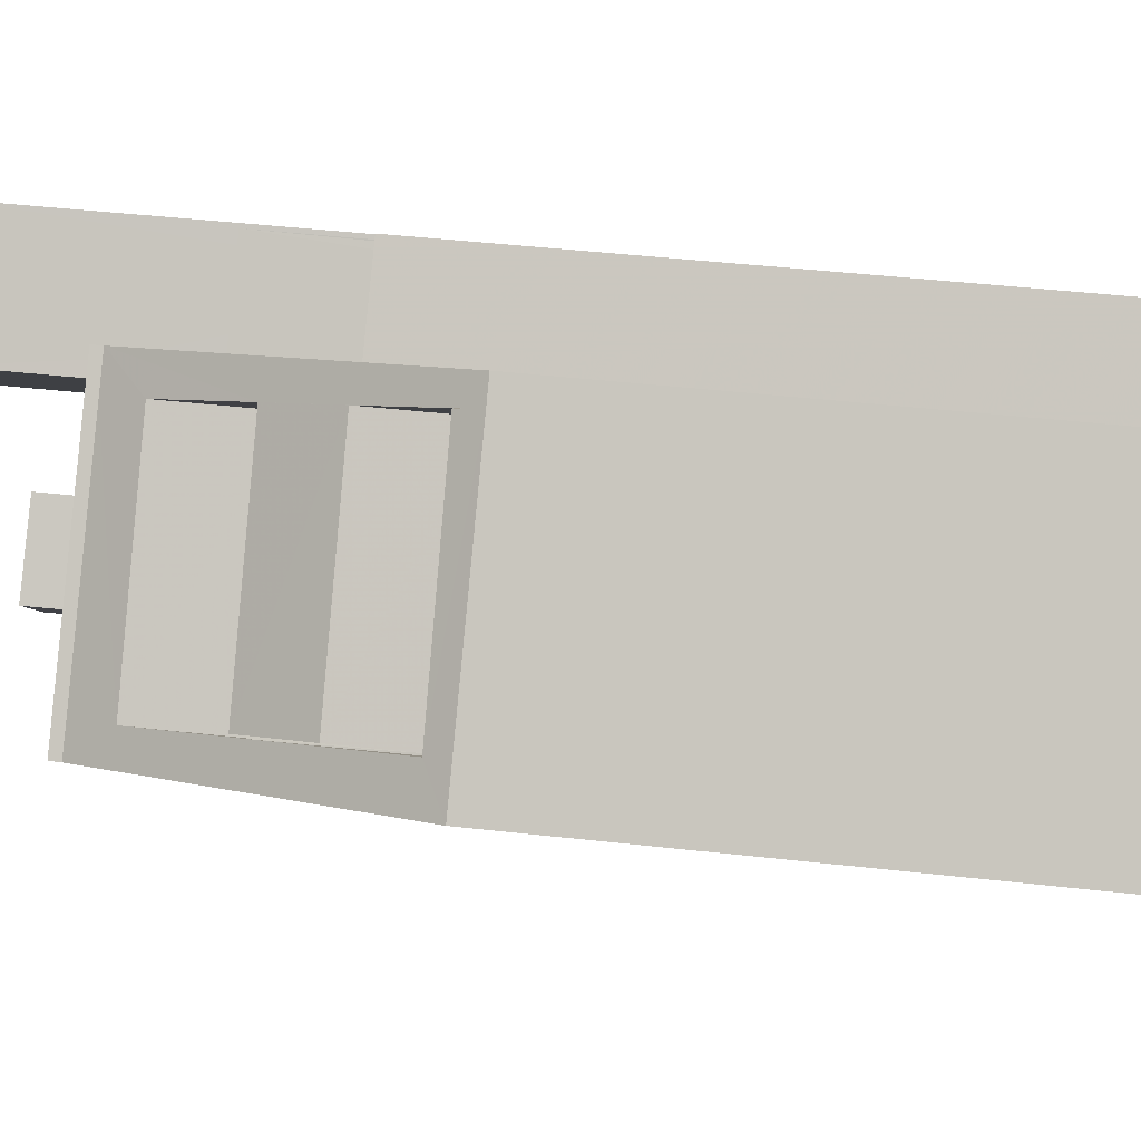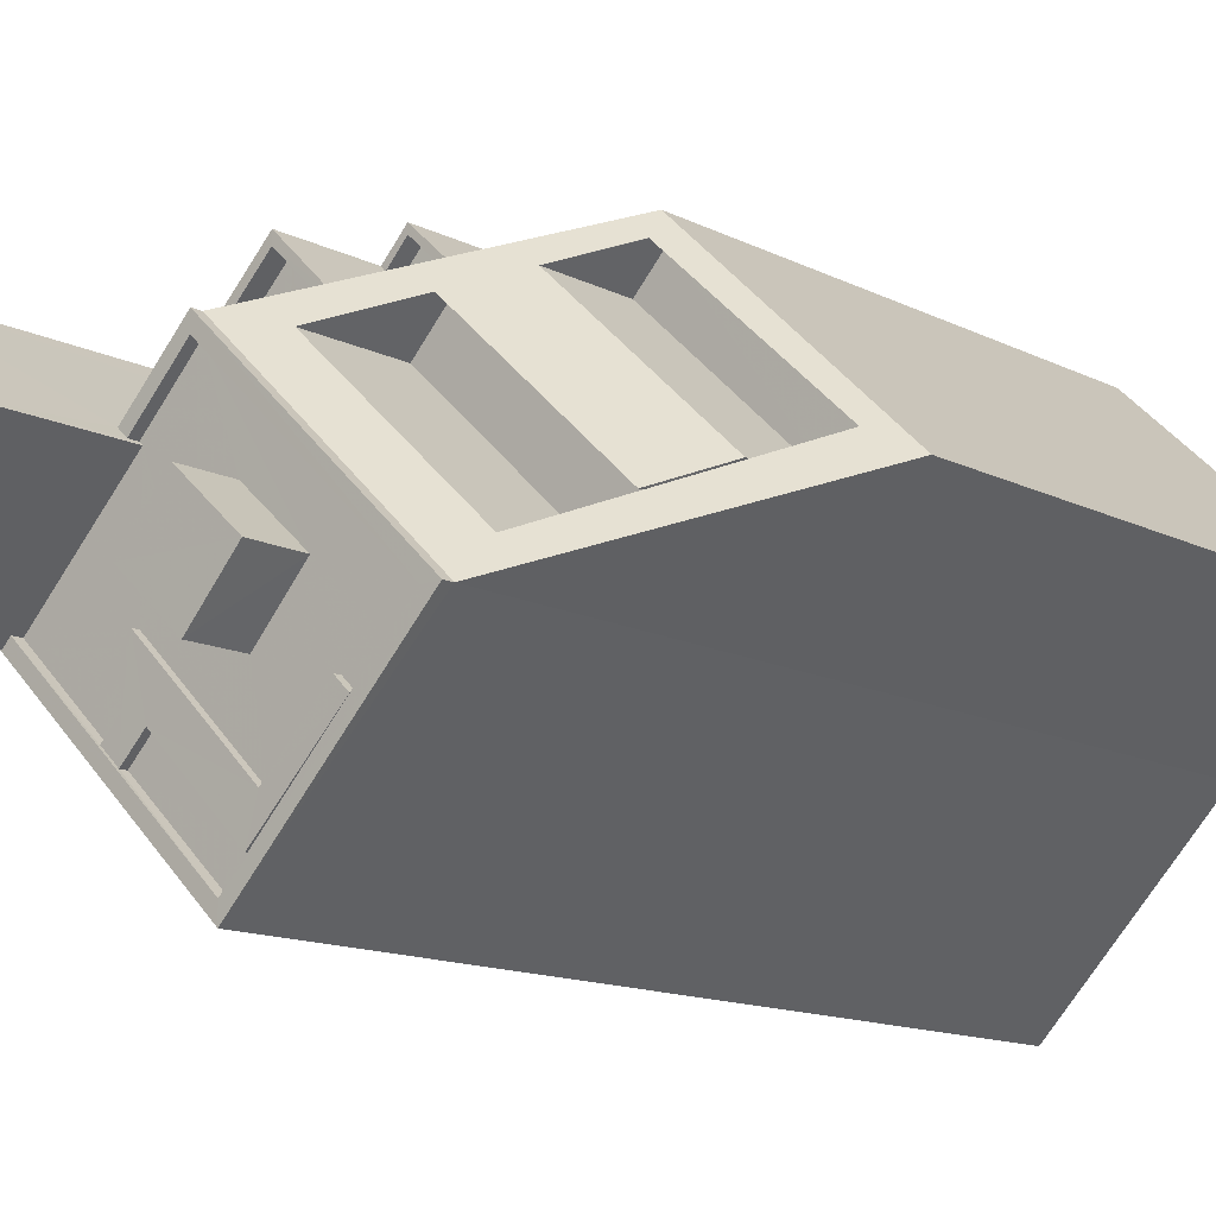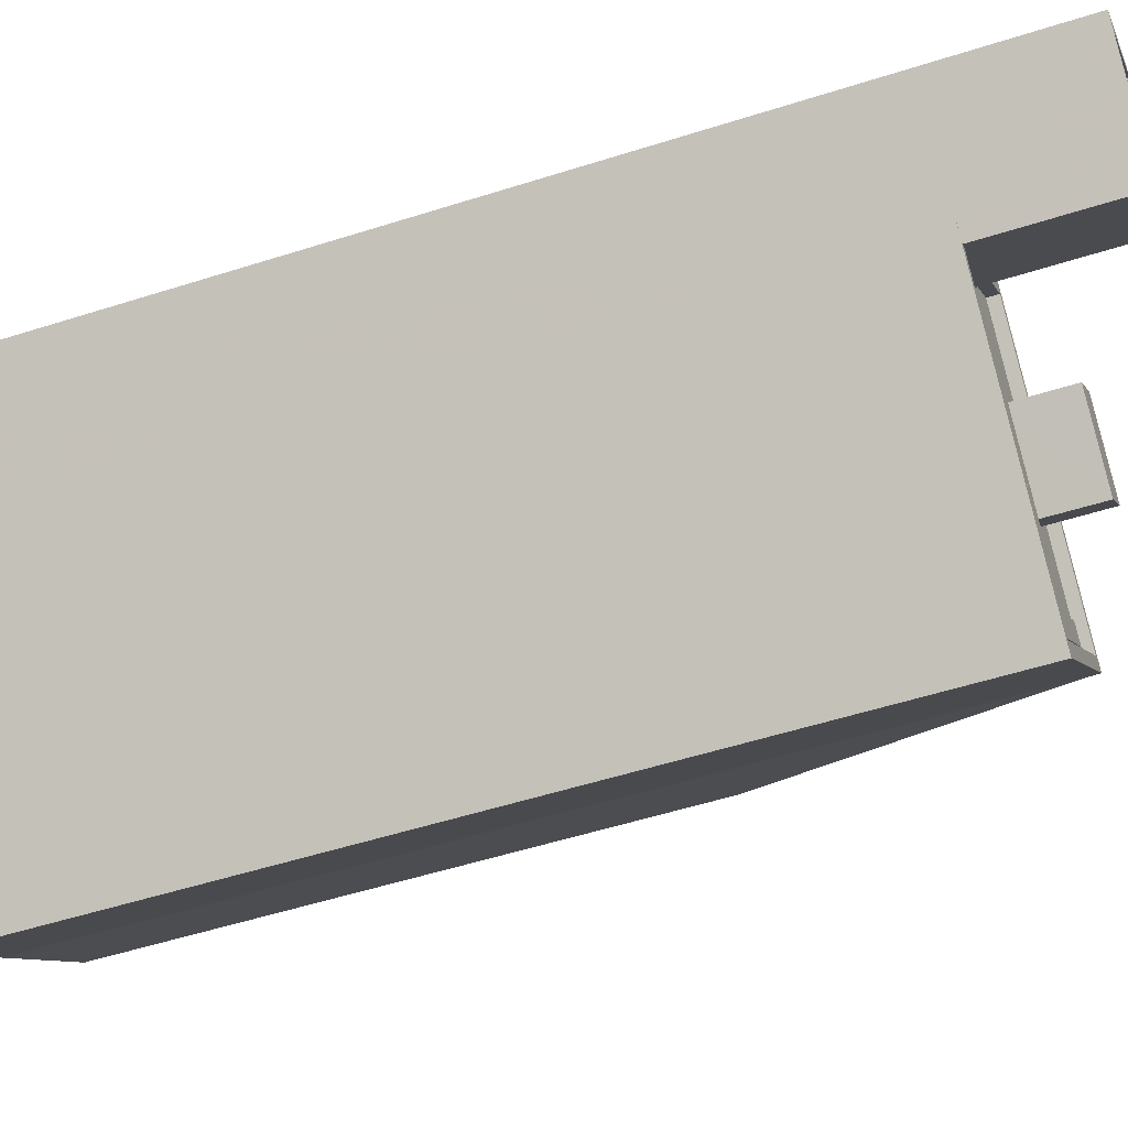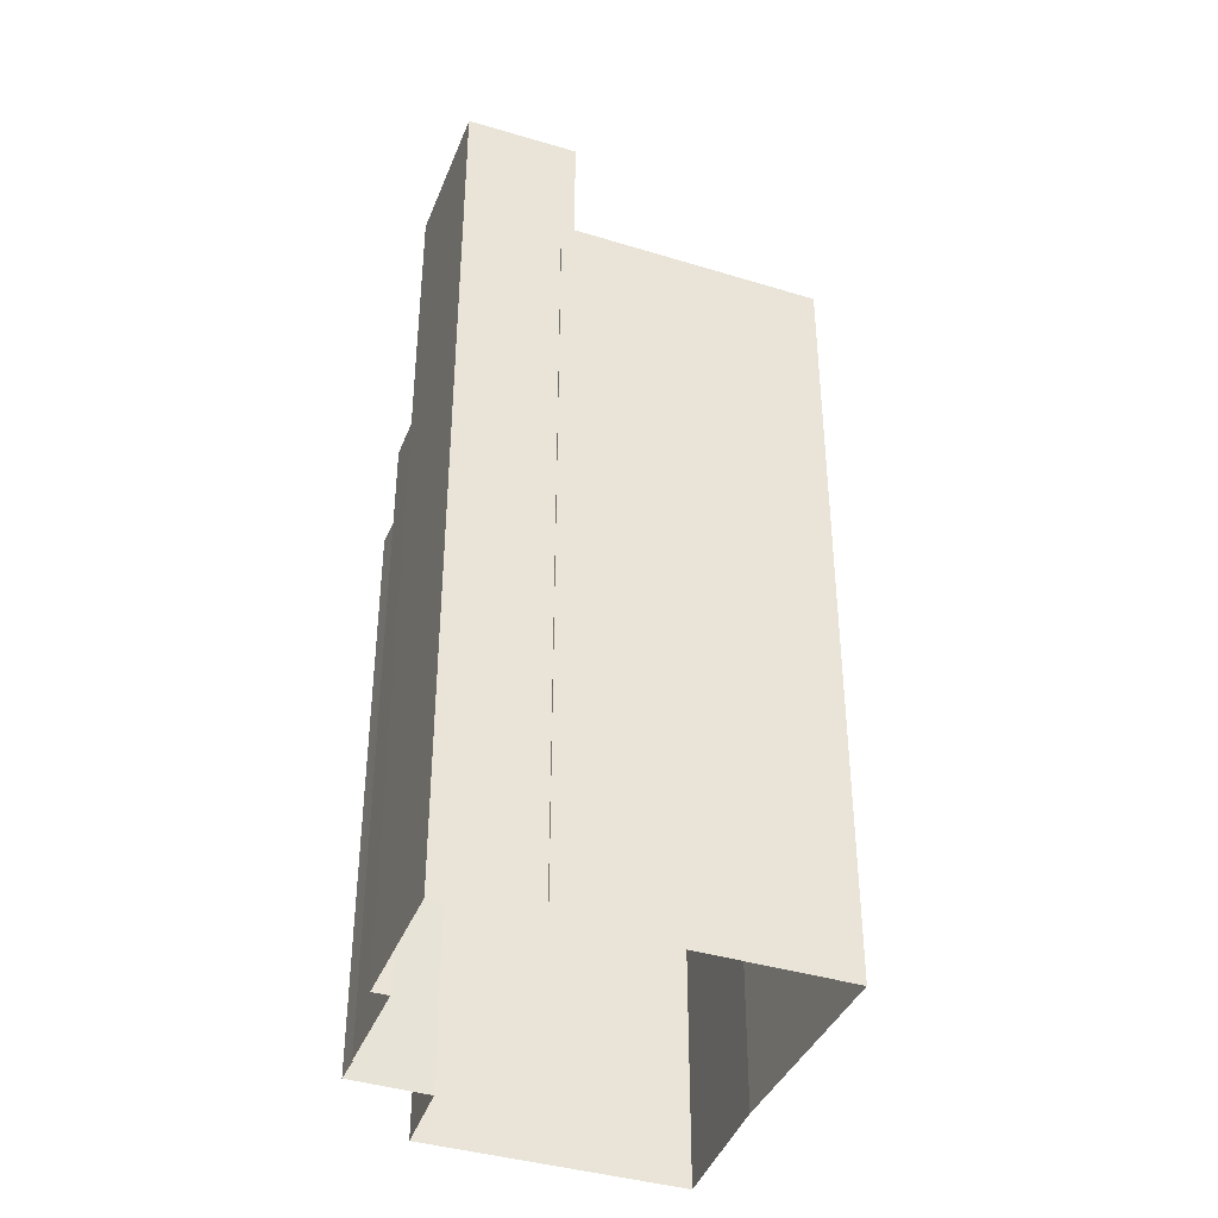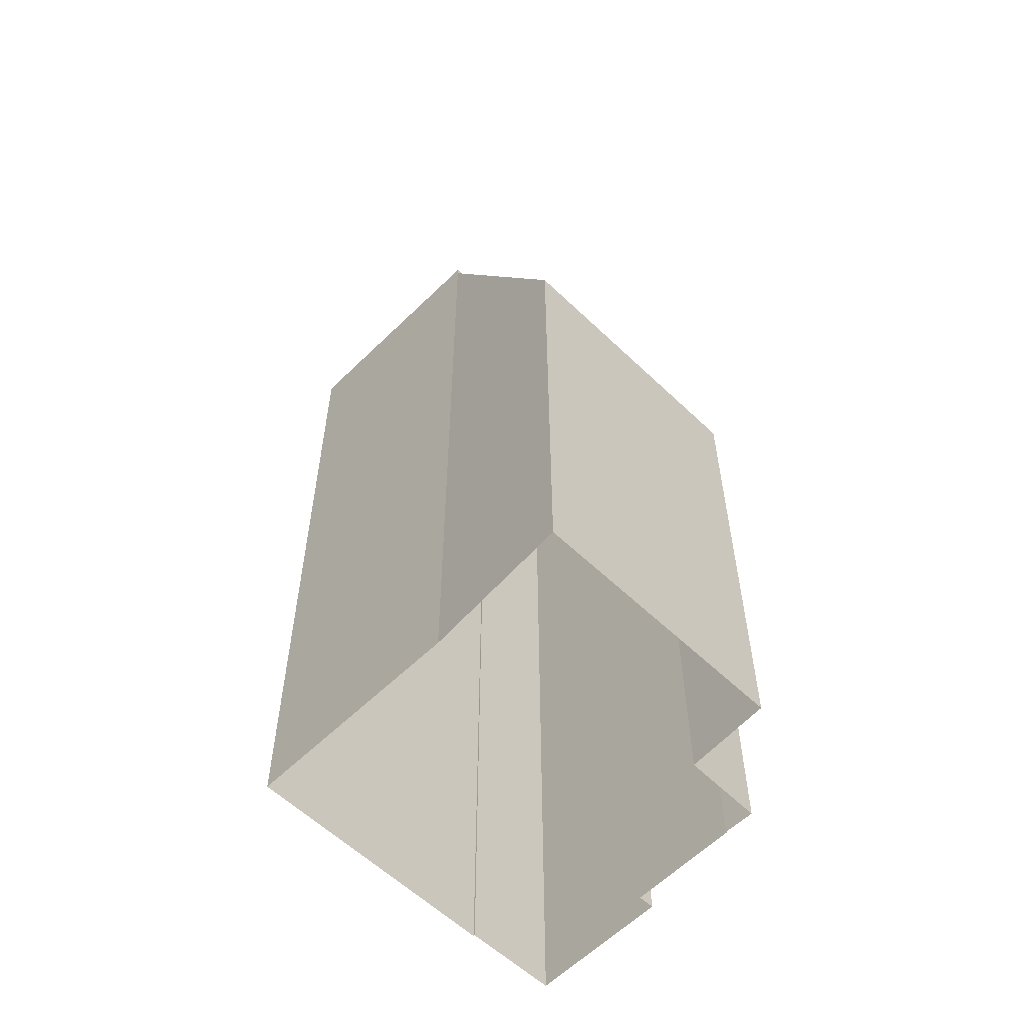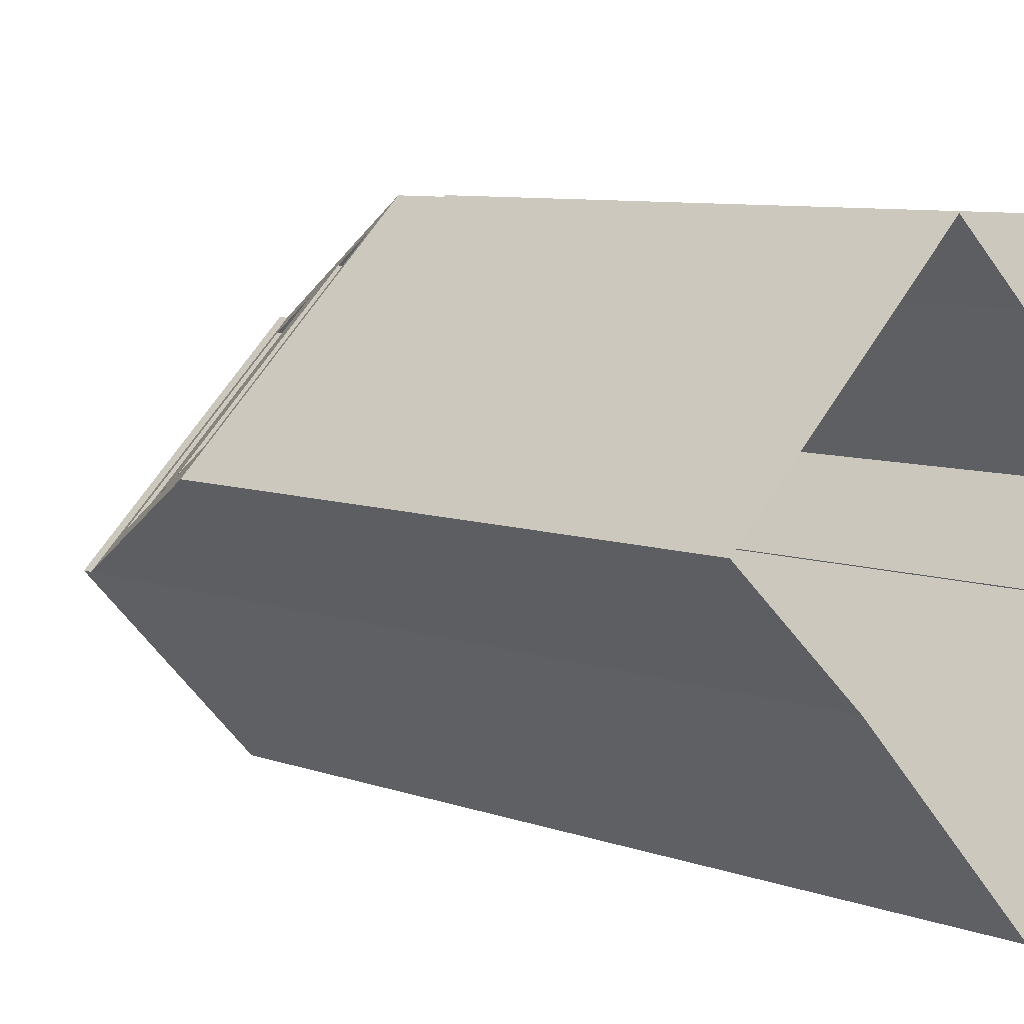
<metadata>
{"format":"obj","ext":"obj","renderer":"f3d","projection":"perspective","resolution":1024,"background":"white","views":[{"elev":43.7,"azim":97.6,"up":"+Y"},{"elev":-12.7,"azim":40.1,"up":"+Y"},{"elev":-51.9,"azim":-70.8,"up":"+Y"},{"elev":-39.2,"azim":-64.8,"up":"+Z"},{"elev":-58.3,"azim":91.5,"up":"+Z"},{"elev":7.4,"azim":137.3,"up":"+Y"}]}
</metadata>
<code>
v -5592 -3.68e+04 2.077
v -5591 -3.68e+04 2.077
v -5594 -3.68e+04 2.076
v -5585 -3.68e+04 2.077
v -5580 -3.68e+04 2.075
v -5587 -3.68e+04 2.076
v -5588 -3.68e+04 2.077
v -5589 -3.68e+04 2.077
v -5589 -3.68e+04 2.077
v -5592 -3.68e+04 2.076
v -5587 -3.681e+04 2.074
v -5592 -3.68e+04 2.076
v -5583 -3.68e+04 2.075
v -5592 -3.68e+04 26.94
v -5593 -3.68e+04 26.94
v -5592 -3.68e+04 26.94
v -5591 -3.68e+04 26.94
v -5592 -3.68e+04 25.77
v -5590 -3.68e+04 25.77
v -5592 -3.68e+04 25.77
v -5593 -3.68e+04 25.77
v -5590 -3.68e+04 25.77
v -5591 -3.68e+04 25.77
v -5592 -3.68e+04 25.77
v -5592 -3.68e+04 25.77
v -5593 -3.68e+04 25.77
v -5594 -3.68e+04 25.77
v -5592 -3.68e+04 26.02
v -5590 -3.68e+04 26.02
v -5592 -3.68e+04 26.02
v -5589 -3.68e+04 26.02
v -5594 -3.68e+04 26.02
v -5592 -3.68e+04 26.02
v -5592 -3.68e+04 26.02
v -5594 -3.68e+04 26.02
v -5590 -3.68e+04 22.82
v -5590 -3.68e+04 22.82
v -5590 -3.68e+04 22.82
v -5589 -3.68e+04 22.82
v -5590 -3.68e+04 22.82
v -5589 -3.68e+04 22.82
v -5587 -3.681e+04 22.82
v -5587 -3.681e+04 22.82
v -5585 -3.68e+04 22.82
v -5585 -3.68e+04 22.82
v -5587 -3.681e+04 22.64
v -5584 -3.68e+04 22.64
v -5585 -3.68e+04 22.64
v -5590 -3.68e+04 22.64
v -5590 -3.68e+04 22.64
v -5592 -3.68e+04 22.64
v -5590 -3.68e+04 22.64
v -5587 -3.681e+04 22.64
v -5589 -3.68e+04 22.64
v -5589 -3.68e+04 22.64
v -5589 -3.68e+04 22.64
v -5589 -3.68e+04 22.64
v -5587 -3.68e+04 22.64
v -5590 -3.68e+04 22.64
v -5585 -3.68e+04 22.64
v -5586 -3.68e+04 22.64
v -5589 -3.68e+04 22.64
v -5589 -3.68e+04 22.64
v -5587 -3.68e+04 22.64
v -5587 -3.681e+04 22.64
v -5583 -3.68e+04 22.64
v -5588 -3.68e+04 22.64
v -5592 -3.68e+04 22.89
v -5587 -3.681e+04 22.89
v -5592 -3.68e+04 22.89
v -5590 -3.68e+04 22.89
v -5588 -3.68e+04 22.89
v -5588 -3.68e+04 22.89
v -5583 -3.68e+04 22.89
v -5583 -3.68e+04 22.89
v -5587 -3.681e+04 22.89
v -5592 -3.68e+04 22.89
v -5592 -3.68e+04 22.89
v -5589 -3.68e+04 22.89
v -5588 -3.68e+04 17.51
v -5589 -3.68e+04 17.51
v -5588 -3.68e+04 17.51
v -5587 -3.68e+04 17.51
v -5587 -3.68e+04 17.91
v -5587 -3.68e+04 17.91
v -5588 -3.68e+04 17.91
v -5589 -3.68e+04 17.91
v -5589 -3.68e+04 17.91
v -5588 -3.68e+04 17.91
v -5591 -3.68e+04 20.35
v -5589 -3.68e+04 20.35
v -5589 -3.68e+04 20.35
v -5588 -3.68e+04 20.35
v -5591 -3.68e+04 20.35
v -5588 -3.68e+04 20.35
v -5590 -3.68e+04 19.9
v -5590 -3.68e+04 19.9
v -5589 -3.68e+04 19.9
v -5590 -3.68e+04 19.9
v -5589 -3.68e+04 19.9
v -5591 -3.68e+04 19.9
v -5589 -3.68e+04 19.9
v -5588 -3.68e+04 19.9
v -5588 -3.68e+04 19.9
v -5590 -3.68e+04 20.65
v -5589 -3.68e+04 20.35
v -5589 -3.68e+04 20.35
v -5590 -3.68e+04 20.65
v -5588 -3.68e+04 22.64
v -5587 -3.68e+04 21.71
v -5586 -3.68e+04 19.57
v -5588 -3.68e+04 22.64
v -5585 -3.68e+04 15.52
v -5585 -3.68e+04 15.52
v -5583 -3.68e+04 21.64
v -5583 -3.68e+04 22.64
v -5586 -3.68e+04 17.91
v -5581 -3.68e+04 16.03
v -5580 -3.68e+04 15.51
v -5582 -3.68e+04 19.5
v -5582 -3.68e+04 17.84
v -5585 -3.68e+04 16.1
v -5589 -3.68e+04 23.99
v -5587 -3.68e+04 23.99
v -5586 -3.68e+04 23.99
v -5587 -3.68e+04 23.99
v -5582 -3.68e+04 15.64
v -5582 -3.68e+04 15.64
v -5582 -3.68e+04 15.64
v -5586 -3.68e+04 15.64
v -5585 -3.68e+04 15.64
v -5581 -3.68e+04 15.64
v -5582 -3.68e+04 19.19
v -5582 -3.68e+04 19.19
v -5583 -3.68e+04 19.19
v -5587 -3.68e+04 19.19
v -5582 -3.68e+04 19.19
v -5586 -3.68e+04 19.19
f 1 2 3
f 4 5 6
f 7 6 8
f 2 9 8
f 10 3 2
f 10 11 12
f 10 13 11
f 6 5 13
f 6 2 8
f 6 10 2
f 6 13 10
f 14 15 16
f 17 14 16
f 18 19 20
f 21 18 20
f 19 22 23
f 20 19 23
f 24 25 22
f 26 21 20
f 26 27 21
f 27 25 24
f 22 25 23
f 27 26 25
f 28 29 30
f 29 31 30
f 32 33 34
f 35 32 34
f 33 31 29
f 34 33 29
f 32 28 30
f 32 35 28
f 36 37 38
f 39 40 38
f 41 42 43
f 38 37 41
f 43 42 44
f 43 44 45
f 39 41 43
f 39 38 41
f 46 47 48
f 49 50 51
f 52 46 53
f 54 55 56
f 57 55 51
f 55 58 56
f 59 50 49
f 60 47 61
f 62 52 53
f 63 58 55
f 64 63 57
f 64 60 61
f 65 64 57
f 57 51 50
f 53 46 48
f 48 47 60
f 65 60 64
f 63 55 57
f 47 66 61
f 66 67 61
f 61 67 58
f 67 56 58
f 68 69 70
f 71 72 73
f 74 75 73
f 75 76 69
f 68 70 77
f 70 76 78
f 79 72 71
f 74 76 75
f 72 74 73
f 69 76 70
f 80 81 82
f 83 80 82
f 84 85 86
f 87 86 88
f 88 86 89
f 86 85 89
f 90 91 92
f 92 91 93
f 90 94 91
f 93 91 95
f 96 97 98
f 99 100 101
f 101 100 102
f 103 104 98
f 97 103 98
f 98 104 102
f 100 98 102
f 105 106 107
f 105 108 106
f 109 110 111
f 112 110 109
f 111 113 114
f 109 111 114
f 115 112 116
f 113 111 117
f 118 119 113
f 115 116 119
f 115 110 112
f 120 117 111
f 118 115 119
f 120 121 117
f 118 113 122
f 113 117 122
f 123 124 125
f 126 123 125
f 127 128 129
f 130 129 131
f 131 129 132
f 129 128 132
f 133 134 135
f 135 134 136
f 133 137 134
f 136 134 138
f 26 16 15
f 26 20 16
f 25 26 15
f 14 25 15
f 17 25 14
f 17 23 25
f 16 23 17
f 16 20 23
f 19 29 22
f 22 28 24
f 22 29 28
f 34 19 18
f 34 29 19
f 27 35 21
f 21 34 18
f 21 35 34
f 24 35 27
f 24 28 35
f 3 77 32
f 32 77 33
f 3 10 77
f 33 77 70
f 32 1 3
f 32 30 1
f 2 1 90
f 55 79 31
f 1 30 90
f 96 108 97
f 54 79 55
f 71 30 31
f 71 97 108
f 99 101 94
f 99 94 105
f 79 71 31
f 71 108 105
f 94 90 71
f 90 30 71
f 105 94 71
f 33 78 31
f 31 78 55
f 33 70 78
f 55 78 51
f 62 53 42
f 41 62 42
f 37 62 41
f 37 52 62
f 36 38 59
f 49 36 59
f 50 38 40
f 50 59 38
f 50 40 39
f 57 50 39
f 43 57 39
f 43 65 57
f 43 60 65
f 43 45 60
f 60 45 44
f 48 60 44
f 48 44 42
f 53 48 42
f 74 67 66
f 74 72 67
f 46 76 47
f 47 74 66
f 47 76 74
f 49 51 36
f 51 78 36
f 52 37 46
f 37 78 76
f 36 78 37
f 46 37 76
f 67 72 56
f 72 79 56
f 79 54 56
f 13 116 11
f 11 116 69
f 116 75 69
f 12 69 68
f 12 11 69
f 10 12 68
f 77 10 68
f 73 109 71
f 71 109 97
f 109 103 97
f 109 73 112
f 112 75 116
f 112 73 75
f 87 80 86
f 87 81 80
f 84 80 83
f 84 86 80
f 7 89 85
f 6 7 85
f 88 89 7
f 8 88 7
f 87 93 82
f 93 87 92
f 92 88 9
f 81 87 82
f 9 88 8
f 87 88 92
f 9 90 92
f 9 2 90
f 94 102 91
f 94 101 102
f 95 102 104
f 95 91 102
f 99 107 100
f 99 105 107
f 100 107 106
f 98 100 106
f 96 98 106
f 108 96 106
f 6 114 4
f 114 93 109
f 95 103 109
f 82 84 83
f 95 104 103
f 85 114 6
f 82 93 84
f 84 93 85
f 93 95 109
f 114 85 93
f 113 5 4
f 4 114 113
f 119 5 113
f 13 5 119
f 116 13 119
f 124 61 125
f 124 64 61
f 63 64 124
f 123 63 124
f 58 63 123
f 126 58 123
f 125 58 126
f 125 61 58
f 138 120 111
f 138 134 120
f 120 134 137
f 120 137 121
f 127 129 121
f 137 127 121
f 130 117 121
f 129 130 121
f 130 122 117
f 130 131 122
f 131 118 122
f 131 132 118
f 128 118 132
f 118 133 115
f 133 135 115
f 128 133 118
f 136 110 115
f 135 136 115
f 136 111 110
f 136 138 111
f 127 137 133
f 128 127 133

</code>
